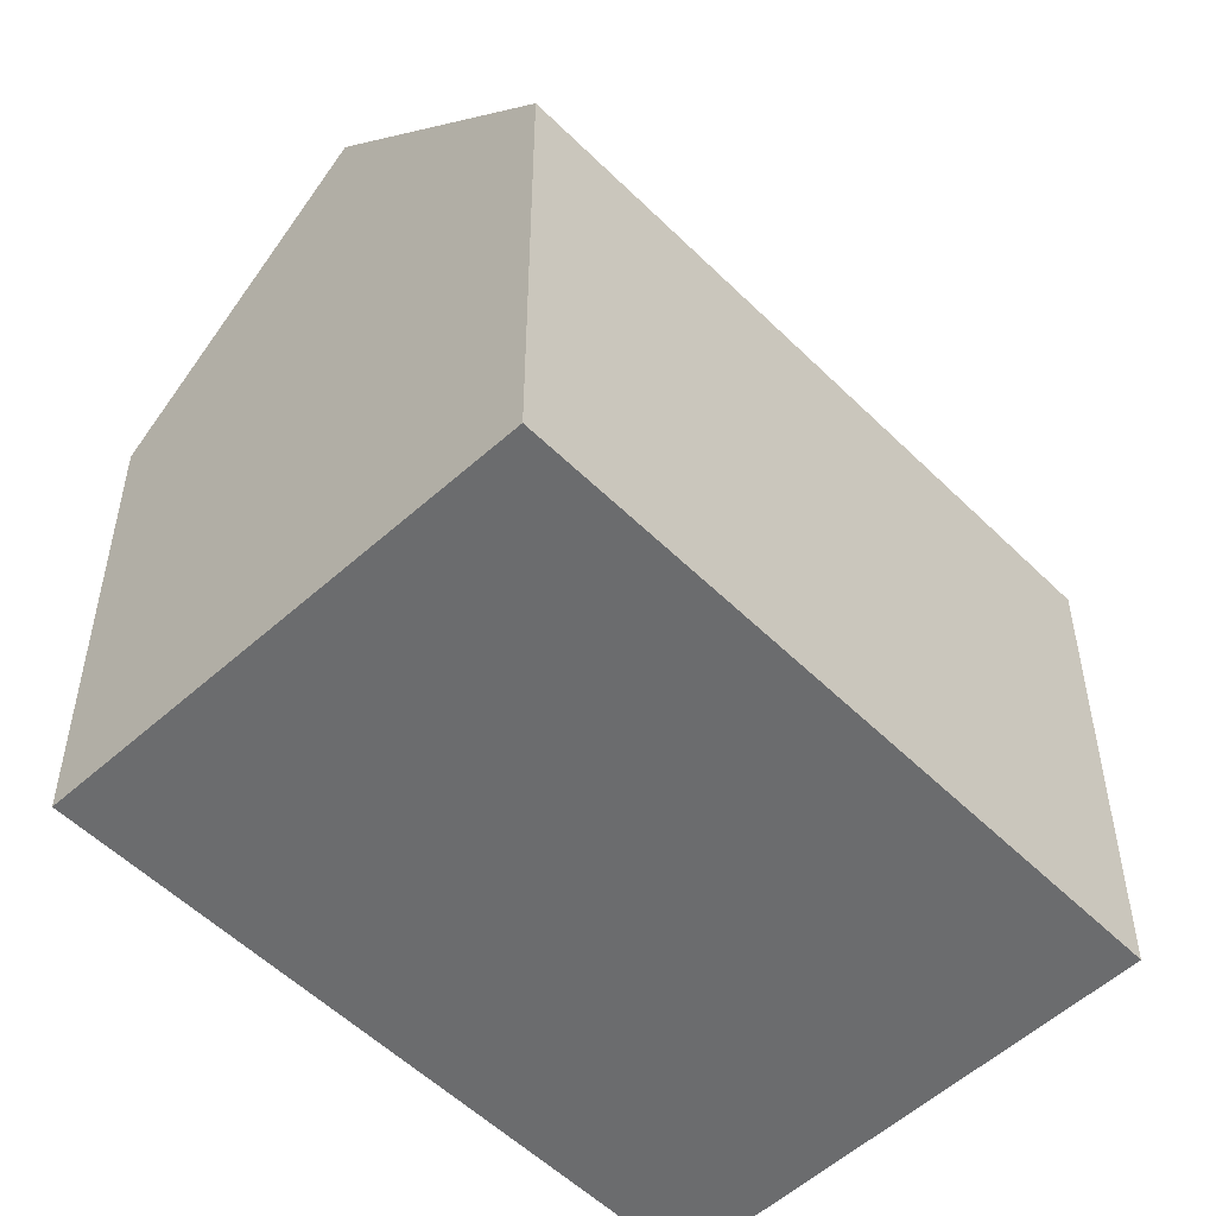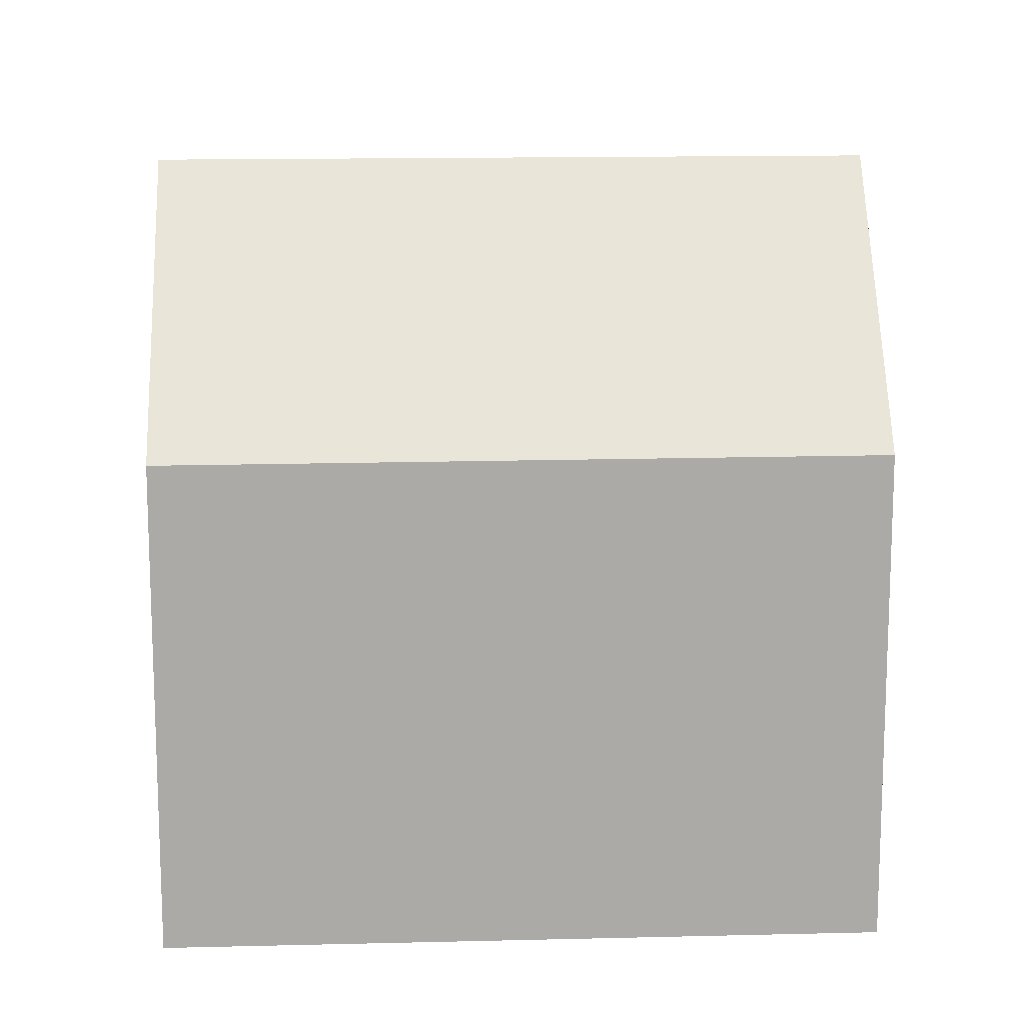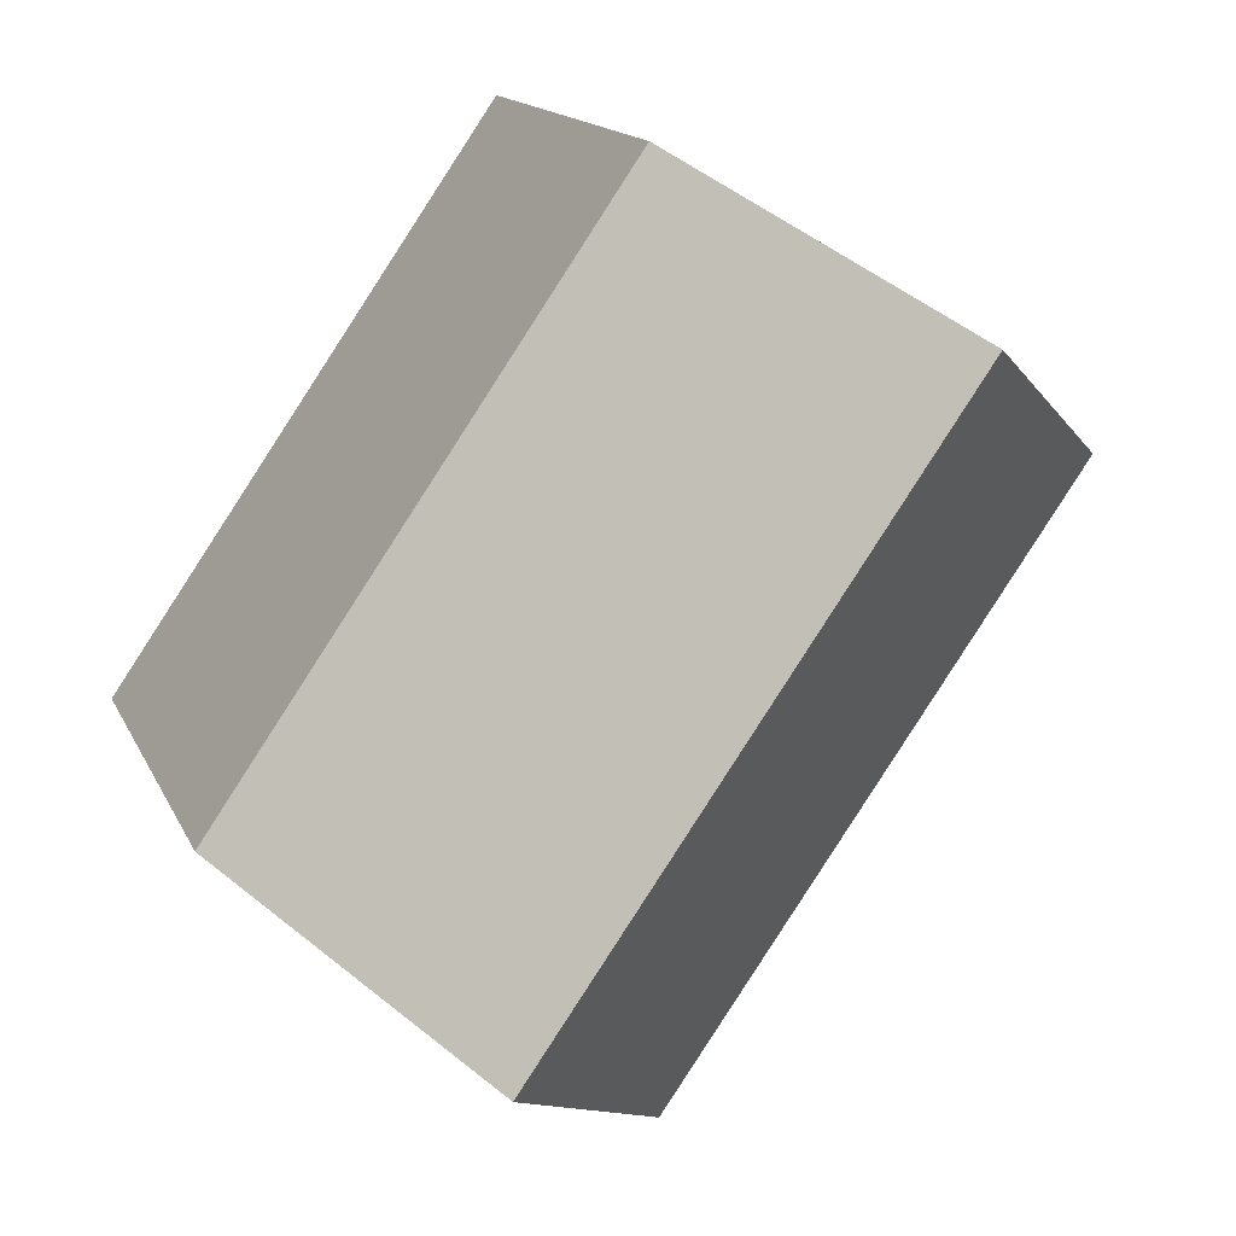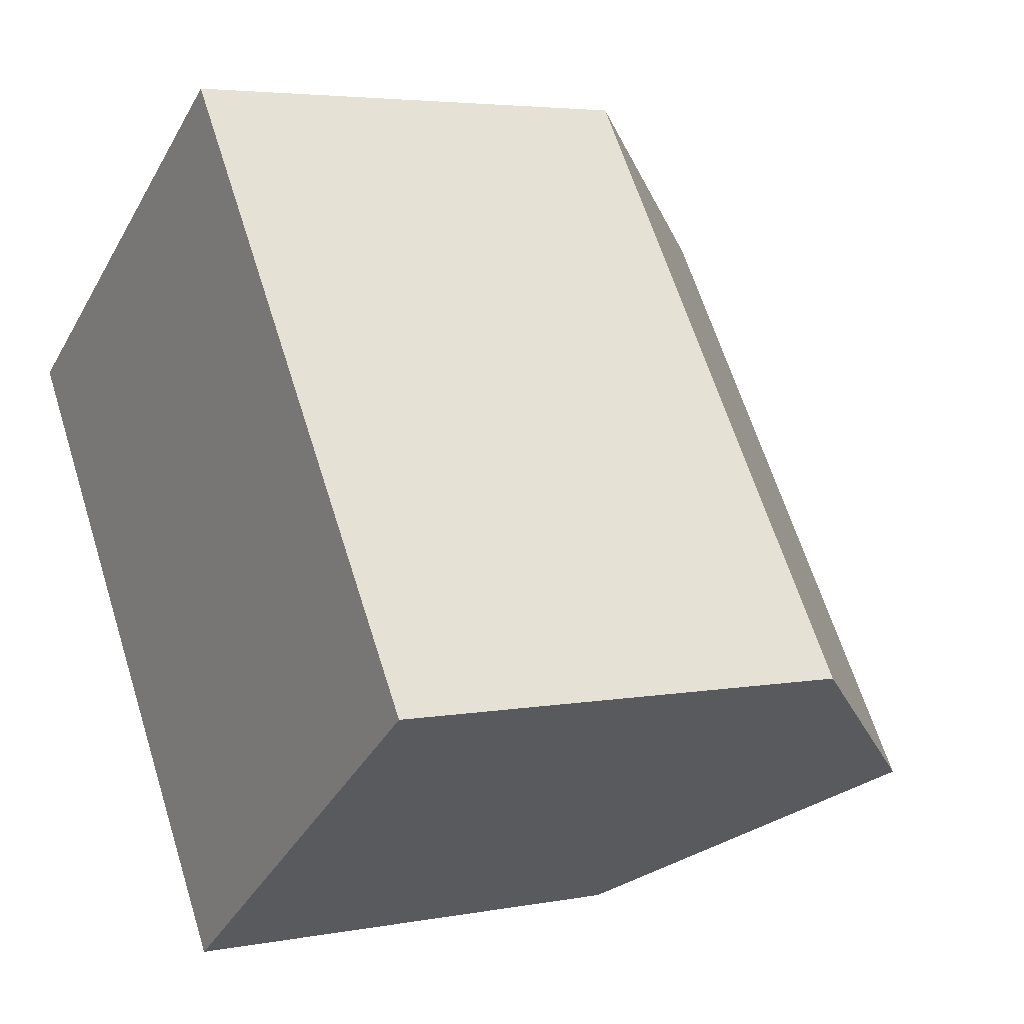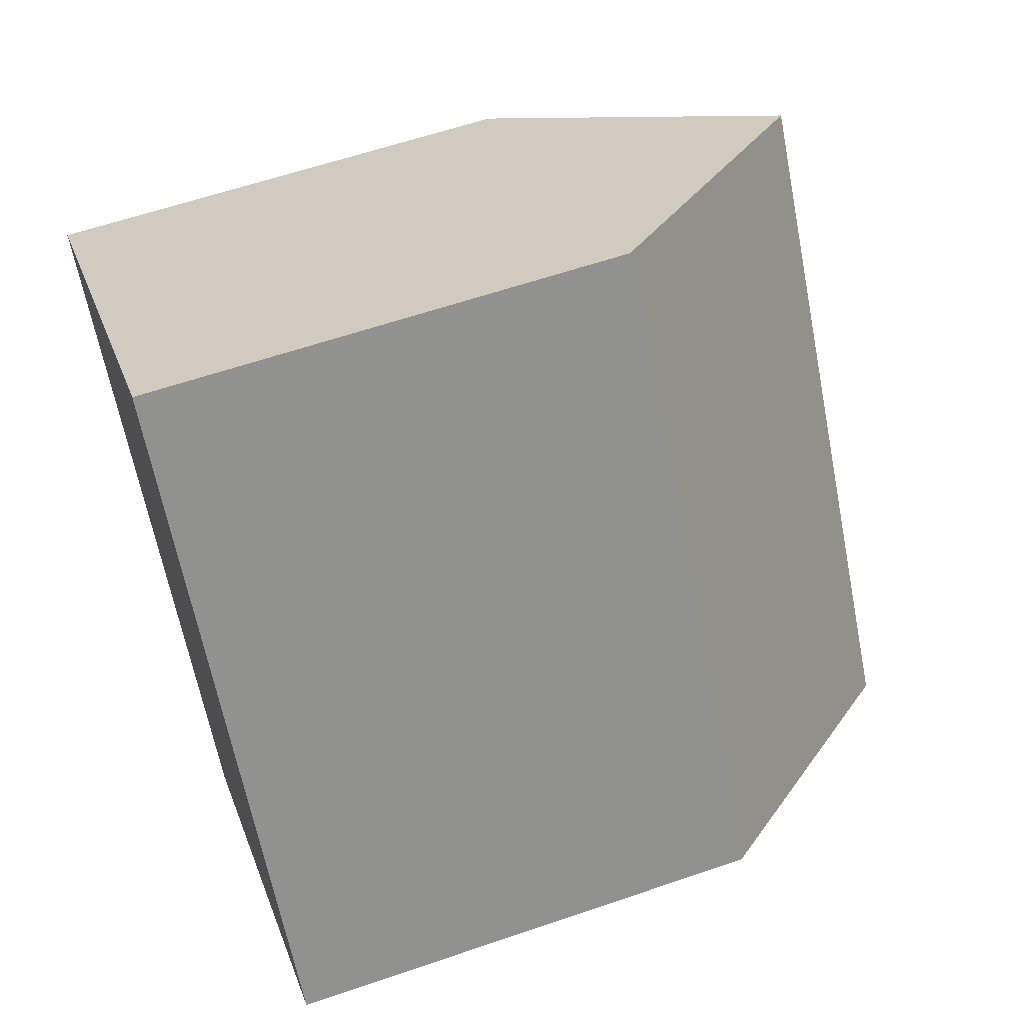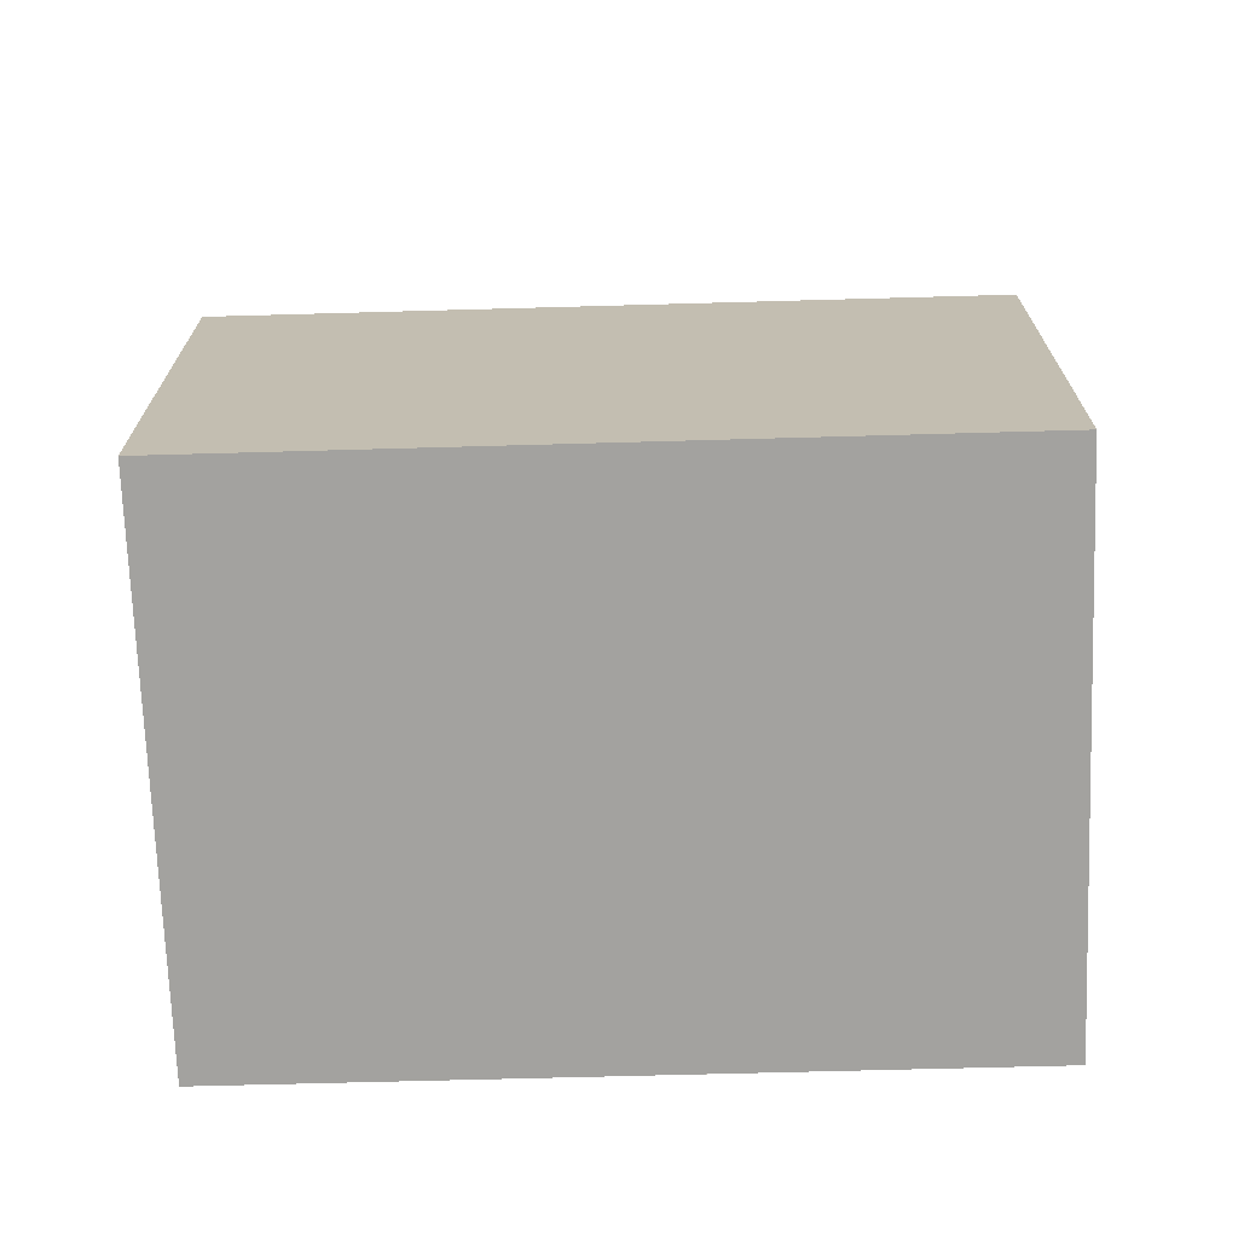
<metadata>
{"format":"obj","ext":"obj","renderer":"f3d","projection":"perspective","resolution":1024,"background":"white","views":[{"elev":-53.6,"azim":9.0,"up":"+Y"},{"elev":14.4,"azim":52.3,"up":"+Y"},{"elev":14.5,"azim":162.6,"up":"+Z"},{"elev":4.3,"azim":58.2,"up":"+Z"},{"elev":60.1,"azim":70.6,"up":"+Z"},{"elev":-72.5,"azim":-123.1,"up":"+Y"}]}
</metadata>
<code>
v  0.374 11.37 0.26
v  3.844 10.91 -5.553
v  0 10.91 6.681e-16
v  4.683 16.62 3.244
v  13.75 16.62 -9.851
v  5.345 10.91 -7.721
v  9.468 11.34 -12.93
v  9.122 10.91 -13.18
v  18.36 10.93 -6.532
v  9.211 11.1 6.381
v  9.379 10.89 6.498
v  18.23 11.09 -6.63
v  0 0 0
v  0.374 -1.592e-17 0.26
v  9.379 -3.979e-16 6.498
v  4.683 -1.986e-16 3.244
v  9.211 -3.907e-16 6.381
v  18.36 4e-16 -6.532
v  9.468 7.917e-16 -12.93
v  9.122 8.069e-16 -13.18
v  18.23 4.06e-16 -6.63
v  13.75 6.032e-16 -9.851
v  5.345 4.728e-16 -7.721
v  3.844 3.4e-16 -5.553
g defaultobject
f 1 2 3
f 2 1 4
f 2 4 5
f 2 5 6
f 6 5 7
f 6 7 8
f 9 10 11
f 10 9 4
f 4 9 5
f 5 9 12
f 1 10 4
f 10 1 3
f 10 3 13
f 10 13 11
f 11 13 14
f 11 14 15
f 15 14 16
f 15 16 17
f 11 18 9
f 18 11 15
f 12 7 5
f 7 12 9
f 7 9 18
f 7 18 8
f 8 18 19
f 8 19 20
f 19 18 21
f 19 21 22
f 20 6 8
f 6 20 2
f 2 20 3
f 3 20 23
f 3 23 13
f 13 23 24
f 19 23 20
f 23 19 22
f 23 22 21
f 23 21 18
f 23 18 15
f 23 15 24
f 24 15 17
f 24 17 16
f 24 16 13
f 13 16 14

</code>
